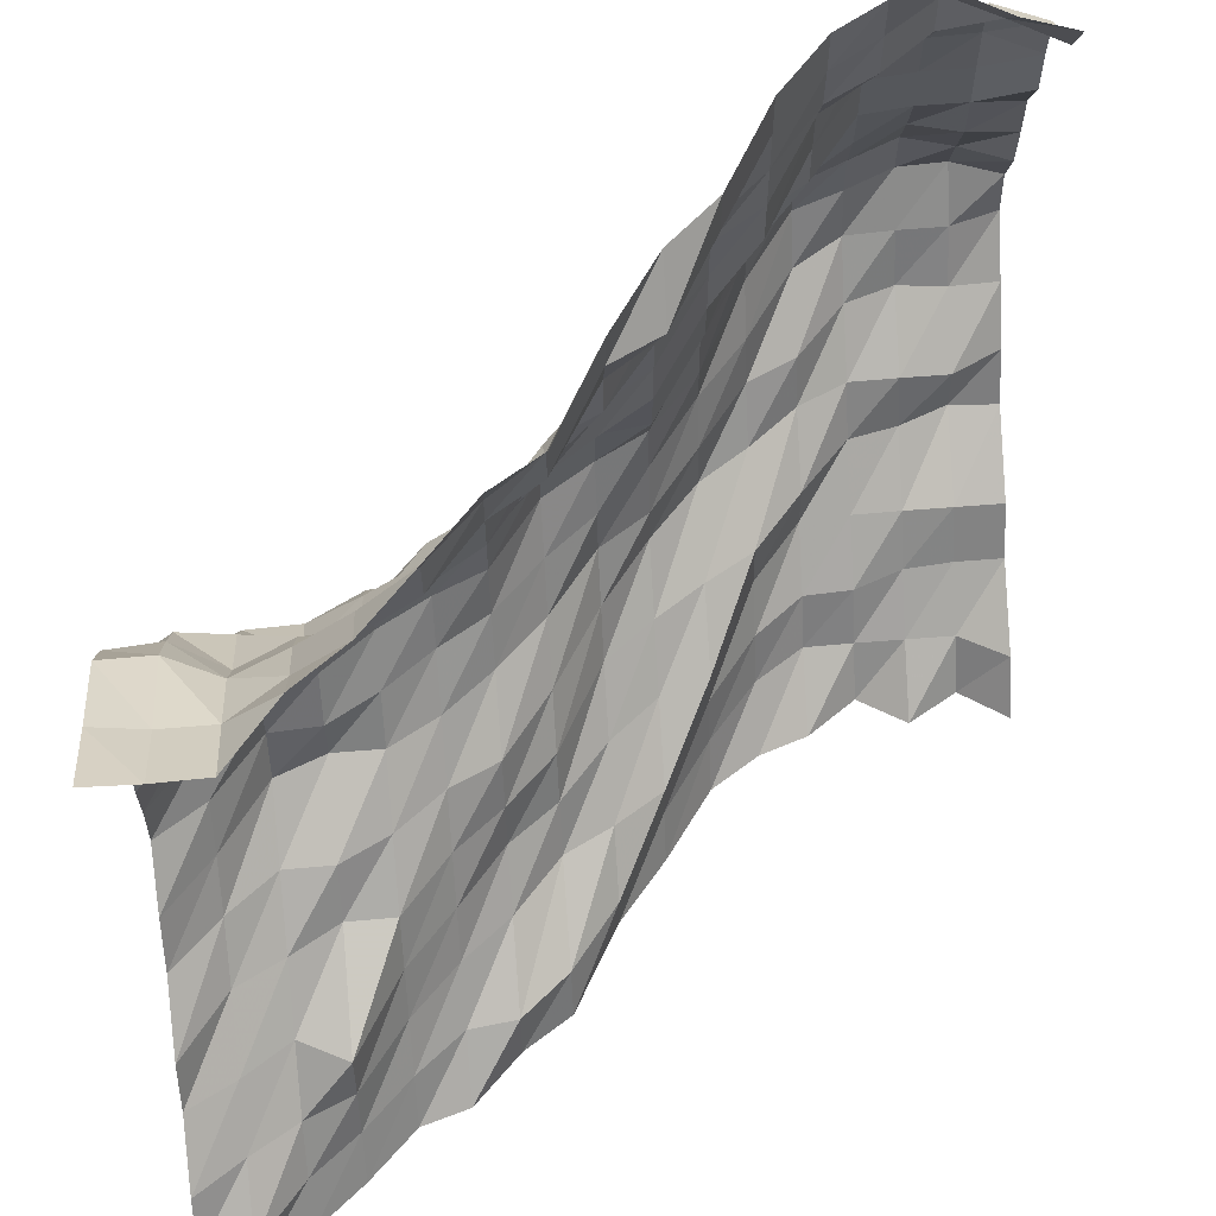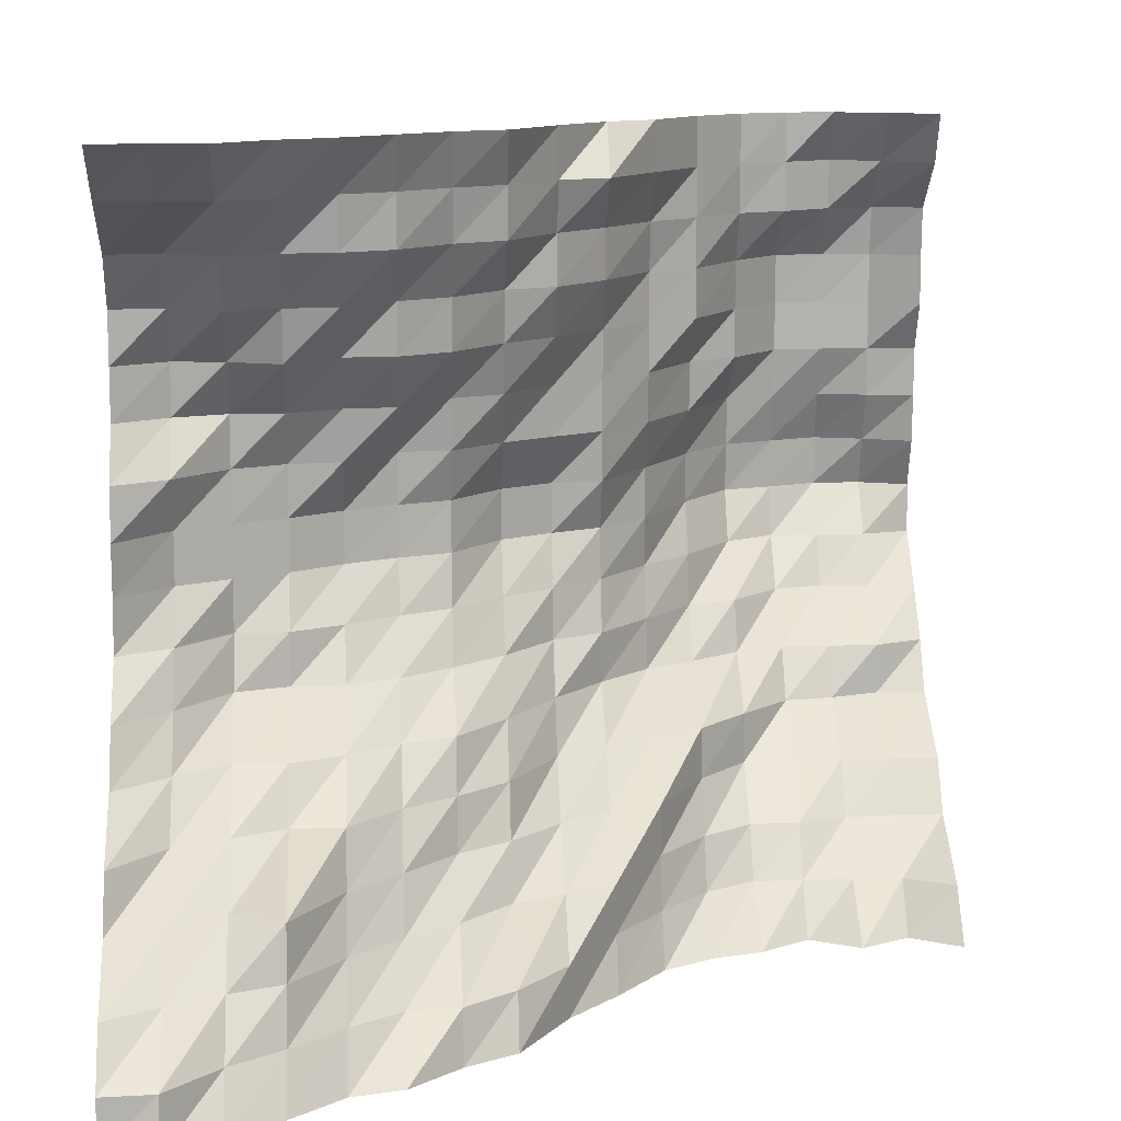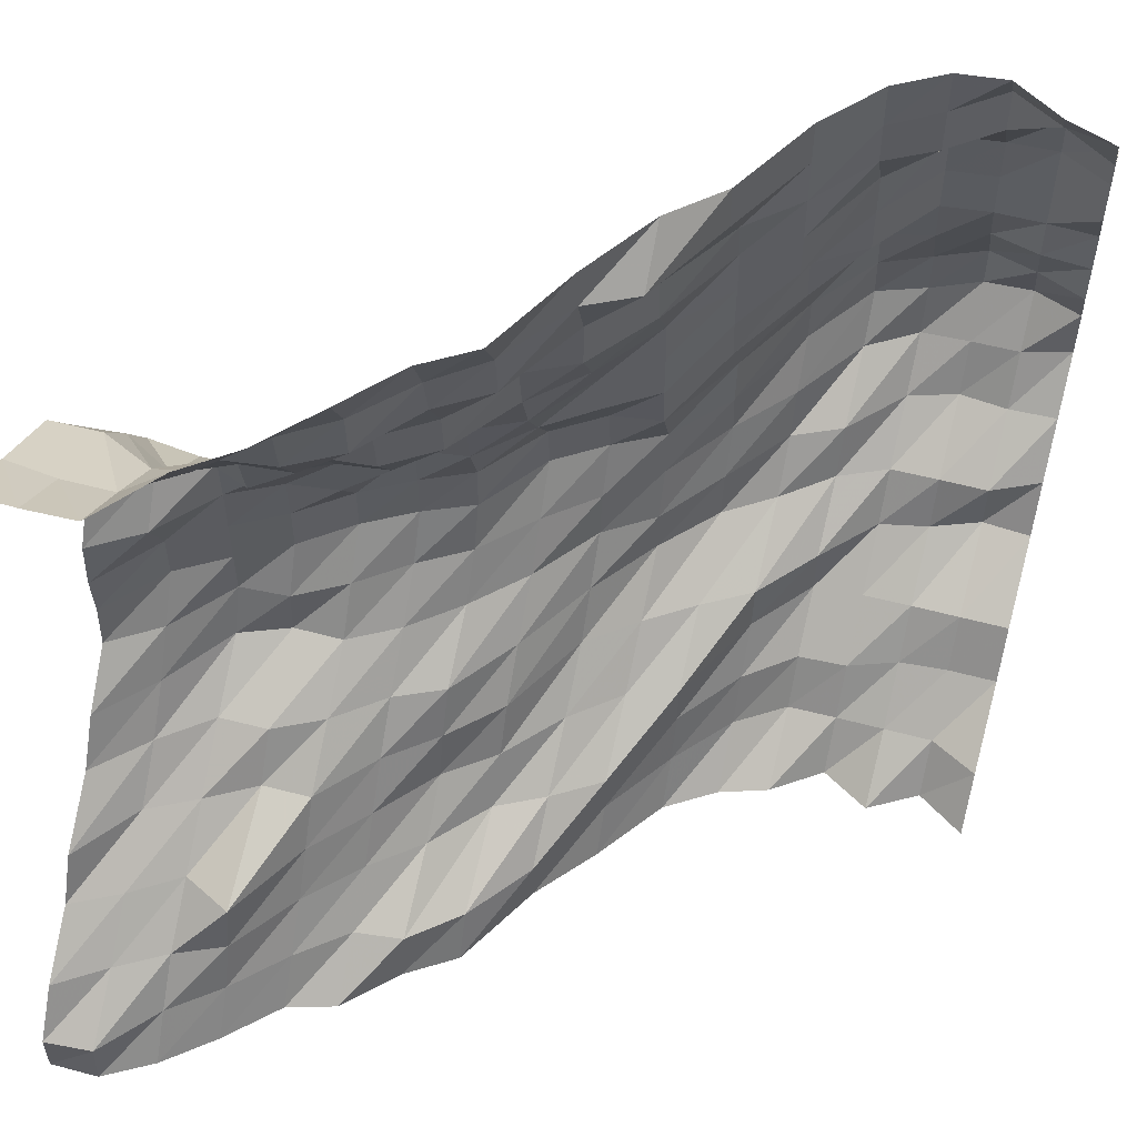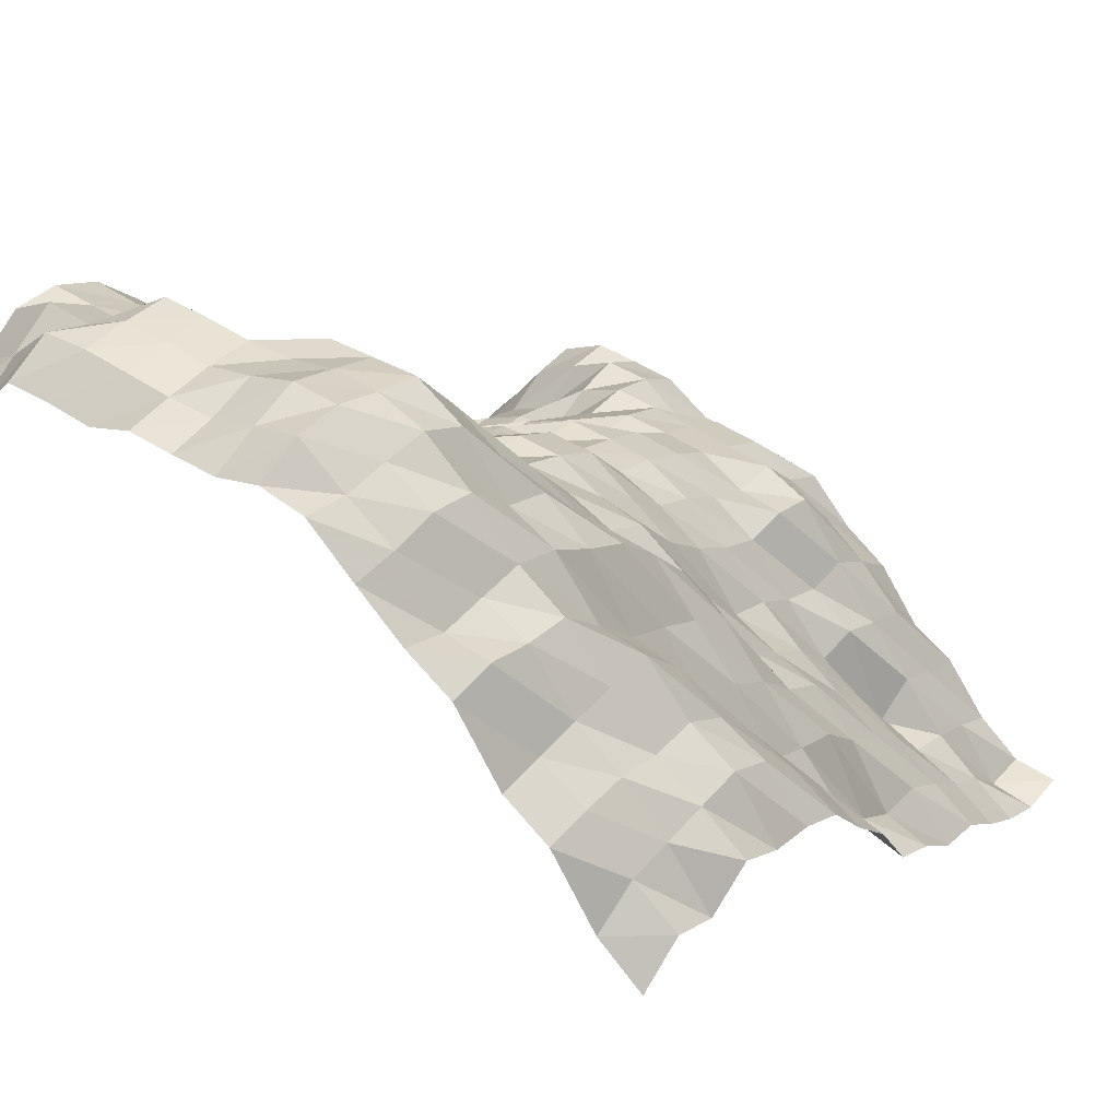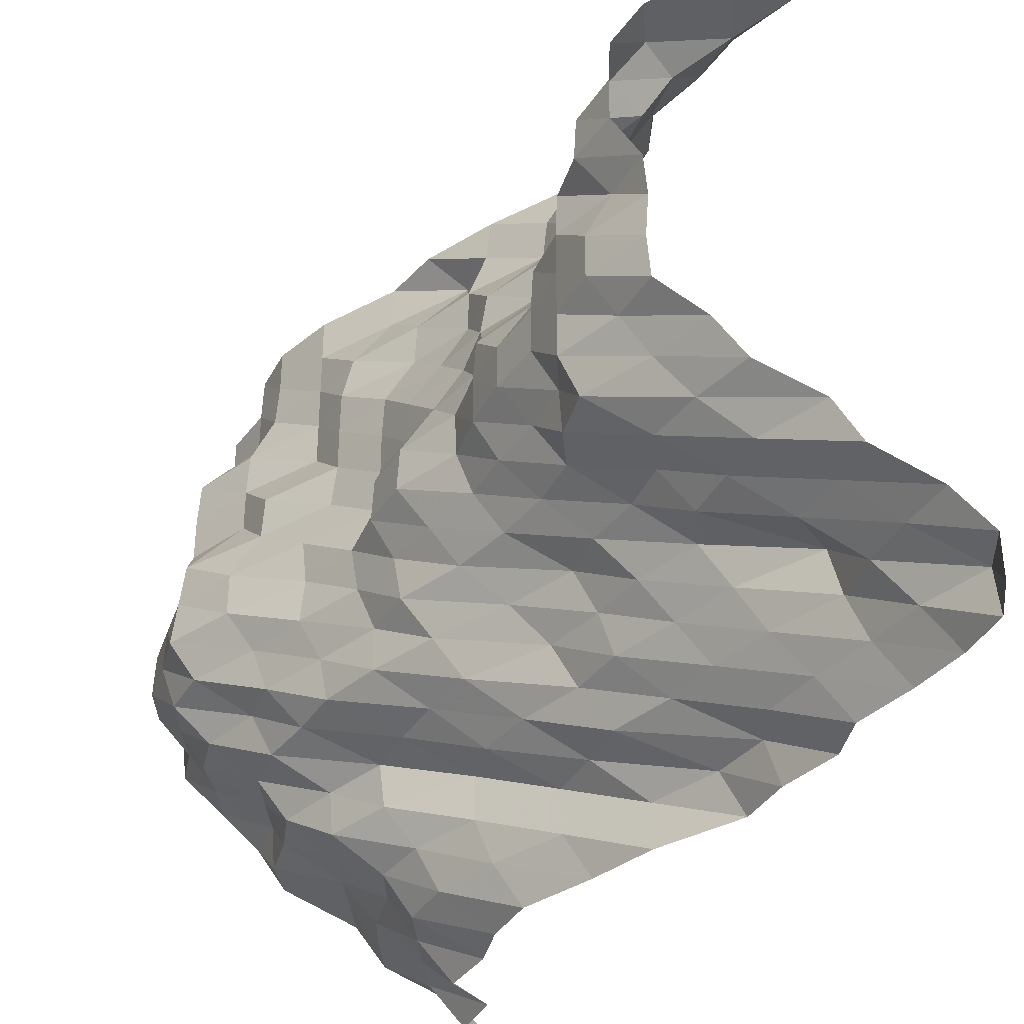
<metadata>
{"format":"obj","ext":"obj","renderer":"f3d","projection":"perspective","resolution":1024,"background":"white","views":[{"elev":62.9,"azim":-4.6,"up":"+Z"},{"elev":10.7,"azim":-3.6,"up":"+Z"},{"elev":56.5,"azim":15.7,"up":"+Z"},{"elev":46.3,"azim":127.8,"up":"+Y"},{"elev":-36.9,"azim":-84.4,"up":"+Z"}]}
</metadata>
<code>
v 1828 196.6 1969
v 1828 204.1 1978
v 1828 218.5 1986
v 1828 224.3 1995
v 1828 238.6 2004
v 1828 244.1 2013
v 1828 251.8 2021
v 1828 260.1 2030
v 1828 261 2039
v 1828 257.4 2048
v 1828 256.7 2057
v 1828 256.4 2065
v 1828 252 2074
v 1828 252 2083
v 1828 251.3 2092
v 1828 240.3 2101
v 1828 236 2109
v 1819 202.3 1969
v 1819 208.8 1978
v 1819 218.5 1986
v 1819 224.3 1995
v 1819 239.3 2004
v 1819 239.9 2013
v 1819 251.5 2021
v 1819 257.5 2030
v 1819 264.2 2039
v 1819 261 2048
v 1819 257.4 2057
v 1819 256.7 2065
v 1819 256.7 2074
v 1819 256.7 2083
v 1819 255.3 2092
v 1819 245.8 2101
v 1819 239.3 2109
v 1811 197 1969
v 1811 208.8 1978
v 1811 217.8 1986
v 1811 224.3 1995
v 1811 235.8 2004
v 1811 239.9 2013
v 1811 252.5 2021
v 1811 257.4 2030
v 1811 263.8 2039
v 1811 263.5 2048
v 1811 259.7 2057
v 1811 256.7 2065
v 1811 256.7 2074
v 1811 256.3 2083
v 1811 250.8 2092
v 1811 250.8 2101
v 1811 244.7 2109
v 1802 202.3 1969
v 1802 208.8 1978
v 1802 214.5 1986
v 1802 224.2 1995
v 1802 233.9 2004
v 1802 239.8 2013
v 1802 249.6 2021
v 1802 257.1 2030
v 1802 260 2039
v 1802 259.7 2048
v 1802 256.7 2057
v 1802 255.7 2065
v 1802 255.7 2074
v 1802 255.2 2083
v 1802 244 2092
v 1802 244 2101
v 1802 243.8 2109
v 1793 196 1969
v 1793 208.7 1978
v 1793 214.1 1986
v 1793 223.7 1995
v 1793 224.3 2004
v 1793 235.7 2013
v 1793 239.8 2021
v 1793 251.4 2030
v 1793 256.7 2039
v 1793 255.8 2048
v 1793 254.8 2057
v 1793 244.1 2065
v 1793 244.1 2074
v 1793 243.7 2083
v 1793 239.2 2092
v 1793 238.6 2101
v 1793 238.6 2109
v 1784 193.1 1969
v 1784 202.9 1978
v 1784 207.1 1986
v 1784 213 1995
v 1784 214 2004
v 1784 228.7 2013
v 1784 235.7 2021
v 1784 238.6 2030
v 1784 244.1 2039
v 1784 244.1 2048
v 1784 238.6 2057
v 1784 238.1 2065
v 1784 228.5 2074
v 1784 228.5 2083
v 1784 228.5 2092
v 1784 228.5 2101
v 1784 228.5 2109
v 1775 187.3 1969
v 1775 192.6 1978
v 1775 195.8 1986
v 1775 195.9 1995
v 1775 208.8 2004
v 1775 222.7 2013
v 1775 224.2 2021
v 1775 228.5 2030
v 1775 227.7 2039
v 1775 228.6 2048
v 1775 223.7 2057
v 1775 222.7 2065
v 1775 222.7 2074
v 1775 222.6 2083
v 1775 220.6 2092
v 1775 213 2101
v 1775 213 2109
v 1767 175.1 1969
v 1767 180 1978
v 1767 180.1 1986
v 1767 192.9 1995
v 1767 202.8 2004
v 1767 213 2013
v 1767 213 2021
v 1767 216.4 2030
v 1767 217.8 2039
v 1767 213.9 2048
v 1767 213 2057
v 1767 213 2065
v 1767 212.6 2074
v 1767 207.2 2083
v 1767 206.8 2092
v 1767 197 2101
v 1767 205 2109
v 1758 164.4 1969
v 1758 164.5 1978
v 1758 174.5 1986
v 1758 185.7 1995
v 1758 195.9 2004
v 1758 201.5 2013
v 1758 207.2 2021
v 1758 208.6 2030
v 1758 213 2039
v 1758 212.6 2048
v 1758 207.2 2057
v 1758 206.8 2065
v 1758 200.9 2074
v 1758 195.9 2083
v 1758 195.9 2092
v 1758 192.6 2101
v 1758 191.7 2109
v 1749 148.9 1969
v 1749 153.1 1978
v 1749 170 1986
v 1749 175.6 1995
v 1749 180.1 2004
v 1749 187.3 2013
v 1749 195.9 2021
v 1749 201.4 2030
v 1749 207.2 2039
v 1749 206.8 2048
v 1749 200.9 2057
v 1749 195.6 2065
v 1749 192.6 2074
v 1749 191.3 2083
v 1749 180.8 2092
v 1749 180 2101
v 1749 175.1 2109
v 1740 143.2 1969
v 1740 145.6 1978
v 1740 160.1 1986
v 1740 169 1995
v 1740 171.5 2004
v 1740 175.6 2013
v 1740 187.2 2021
v 1740 192.6 2030
v 1740 195.6 2039
v 1740 195.9 2048
v 1740 192.6 2057
v 1740 191.3 2065
v 1740 180.8 2074
v 1740 180 2083
v 1740 175.1 2092
v 1740 173.3 2101
v 1740 169.4 2109
v 1731 134.3 1969
v 1731 144.5 1978
v 1731 153 1986
v 1731 158.7 1995
v 1731 164.5 2004
v 1731 171.5 2013
v 1731 180 2021
v 1731 187.2 2030
v 1731 191.7 2039
v 1731 191.8 2048
v 1731 191.3 2057
v 1731 180.8 2065
v 1731 175.1 2074
v 1731 174.1 2083
v 1731 164.5 2092
v 1731 164.1 2101
v 1731 159.5 2109
v 1723 131.7 1969
v 1723 137.4 1978
v 1723 143.9 1986
v 1723 149 1995
v 1723 154.3 2004
v 1723 164.6 2013
v 1723 175.1 2021
v 1723 180.6 2030
v 1723 186.7 2039
v 1723 186.7 2048
v 1723 180.8 2057
v 1723 179.7 2065
v 1723 174.2 2074
v 1723 164.9 2083
v 1723 159.5 2092
v 1723 158.3 2101
v 1723 149.7 2109
v 1714 123.2 1969
v 1714 128.8 1978
v 1714 132.3 1986
v 1714 134.3 1995
v 1714 154.2 2004
v 1714 160.1 2013
v 1714 175.1 2021
v 1714 175.6 2030
v 1714 180.1 2039
v 1714 180.1 2048
v 1714 179.7 2057
v 1714 175.1 2065
v 1714 166 2074
v 1714 164.1 2083
v 1714 158.3 2092
v 1714 149.7 2101
v 1714 143.1 2109
v 1705 115.9 1969
v 1705 121.8 1978
v 1705 128.4 1986
v 1705 138.8 1995
v 1705 149.1 2004
v 1705 160 2013
v 1705 171.5 2021
v 1705 175.1 2030
v 1705 175.1 2039
v 1705 175.1 2048
v 1705 175.1 2057
v 1705 174.7 2065
v 1705 169.6 2074
v 1705 159.8 2083
v 1705 154.3 2092
v 1705 143.6 2101
v 1705 132.3 2109
v 1696 110.9 1969
v 1696 111.6 1978
v 1696 123.2 1986
v 1696 133 1995
v 1696 144.5 2004
v 1696 153.1 2013
v 1696 159.5 2021
v 1696 164.6 2030
v 1696 169.7 2039
v 1696 169.7 2048
v 1696 165.2 2057
v 1696 171.2 2065
v 1696 170.7 2074
v 1696 164.9 2083
v 1696 158.5 2092
v 1696 143.6 2101
v 1696 132 2109
v 1688 110.9 1969
v 1688 110.9 1978
v 1688 117.3 1986
v 1688 128.4 1995
v 1688 133 2004
v 1688 144.5 2013
v 1688 150 2021
v 1688 158.8 2030
v 1688 159.4 2039
v 1688 158.8 2048
v 1688 159.5 2057
v 1688 164.6 2065
v 1688 164.6 2074
v 1688 164.2 2083
v 1688 158.4 2092
v 1688 144.6 2101
v 1688 132.3 2109
f 1 18 2
f 18 19 2
f 2 19 3
f 19 20 3
f 3 20 4
f 20 21 4
f 4 21 5
f 21 22 5
f 5 22 6
f 22 23 6
f 6 23 7
f 23 24 7
f 7 24 8
f 24 25 8
f 8 25 9
f 25 26 9
f 9 26 10
f 26 27 10
f 10 27 11
f 27 28 11
f 11 28 12
f 28 29 12
f 12 29 13
f 29 30 13
f 13 30 14
f 30 31 14
f 14 31 15
f 31 32 15
f 15 32 16
f 32 33 16
f 16 33 17
f 33 34 17
f 18 35 19
f 35 36 19
f 19 36 20
f 36 37 20
f 20 37 21
f 37 38 21
f 21 38 22
f 38 39 22
f 22 39 23
f 39 40 23
f 23 40 24
f 40 41 24
f 24 41 25
f 41 42 25
f 25 42 26
f 42 43 26
f 26 43 27
f 43 44 27
f 27 44 28
f 44 45 28
f 28 45 29
f 45 46 29
f 29 46 30
f 46 47 30
f 30 47 31
f 47 48 31
f 31 48 32
f 48 49 32
f 32 49 33
f 49 50 33
f 33 50 34
f 50 51 34
f 35 52 36
f 52 53 36
f 36 53 37
f 53 54 37
f 37 54 38
f 54 55 38
f 38 55 39
f 55 56 39
f 39 56 40
f 56 57 40
f 40 57 41
f 57 58 41
f 41 58 42
f 58 59 42
f 42 59 43
f 59 60 43
f 43 60 44
f 60 61 44
f 44 61 45
f 61 62 45
f 45 62 46
f 62 63 46
f 46 63 47
f 63 64 47
f 47 64 48
f 64 65 48
f 48 65 49
f 65 66 49
f 49 66 50
f 66 67 50
f 50 67 51
f 67 68 51
f 52 69 53
f 69 70 53
f 53 70 54
f 70 71 54
f 54 71 55
f 71 72 55
f 55 72 56
f 72 73 56
f 56 73 57
f 73 74 57
f 57 74 58
f 74 75 58
f 58 75 59
f 75 76 59
f 59 76 60
f 76 77 60
f 60 77 61
f 77 78 61
f 61 78 62
f 78 79 62
f 62 79 63
f 79 80 63
f 63 80 64
f 80 81 64
f 64 81 65
f 81 82 65
f 65 82 66
f 82 83 66
f 66 83 67
f 83 84 67
f 67 84 68
f 84 85 68
f 69 86 70
f 86 87 70
f 70 87 71
f 87 88 71
f 71 88 72
f 88 89 72
f 72 89 73
f 89 90 73
f 73 90 74
f 90 91 74
f 74 91 75
f 91 92 75
f 75 92 76
f 92 93 76
f 76 93 77
f 93 94 77
f 77 94 78
f 94 95 78
f 78 95 79
f 95 96 79
f 79 96 80
f 96 97 80
f 80 97 81
f 97 98 81
f 81 98 82
f 98 99 82
f 82 99 83
f 99 100 83
f 83 100 84
f 100 101 84
f 84 101 85
f 101 102 85
f 86 103 87
f 103 104 87
f 87 104 88
f 104 105 88
f 88 105 89
f 105 106 89
f 89 106 90
f 106 107 90
f 90 107 91
f 107 108 91
f 91 108 92
f 108 109 92
f 92 109 93
f 109 110 93
f 93 110 94
f 110 111 94
f 94 111 95
f 111 112 95
f 95 112 96
f 112 113 96
f 96 113 97
f 113 114 97
f 97 114 98
f 114 115 98
f 98 115 99
f 115 116 99
f 99 116 100
f 116 117 100
f 100 117 101
f 117 118 101
f 101 118 102
f 118 119 102
f 103 120 104
f 120 121 104
f 104 121 105
f 121 122 105
f 105 122 106
f 122 123 106
f 106 123 107
f 123 124 107
f 107 124 108
f 124 125 108
f 108 125 109
f 125 126 109
f 109 126 110
f 126 127 110
f 110 127 111
f 127 128 111
f 111 128 112
f 128 129 112
f 112 129 113
f 129 130 113
f 113 130 114
f 130 131 114
f 114 131 115
f 131 132 115
f 115 132 116
f 132 133 116
f 116 133 117
f 133 134 117
f 117 134 118
f 134 135 118
f 118 135 119
f 135 136 119
f 120 137 121
f 137 138 121
f 121 138 122
f 138 139 122
f 122 139 123
f 139 140 123
f 123 140 124
f 140 141 124
f 124 141 125
f 141 142 125
f 125 142 126
f 142 143 126
f 126 143 127
f 143 144 127
f 127 144 128
f 144 145 128
f 128 145 129
f 145 146 129
f 129 146 130
f 146 147 130
f 130 147 131
f 147 148 131
f 131 148 132
f 148 149 132
f 132 149 133
f 149 150 133
f 133 150 134
f 150 151 134
f 134 151 135
f 151 152 135
f 135 152 136
f 152 153 136
f 137 154 138
f 154 155 138
f 138 155 139
f 155 156 139
f 139 156 140
f 156 157 140
f 140 157 141
f 157 158 141
f 141 158 142
f 158 159 142
f 142 159 143
f 159 160 143
f 143 160 144
f 160 161 144
f 144 161 145
f 161 162 145
f 145 162 146
f 162 163 146
f 146 163 147
f 163 164 147
f 147 164 148
f 164 165 148
f 148 165 149
f 165 166 149
f 149 166 150
f 166 167 150
f 150 167 151
f 167 168 151
f 151 168 152
f 168 169 152
f 152 169 153
f 169 170 153
f 154 171 155
f 171 172 155
f 155 172 156
f 172 173 156
f 156 173 157
f 173 174 157
f 157 174 158
f 174 175 158
f 158 175 159
f 175 176 159
f 159 176 160
f 176 177 160
f 160 177 161
f 177 178 161
f 161 178 162
f 178 179 162
f 162 179 163
f 179 180 163
f 163 180 164
f 180 181 164
f 164 181 165
f 181 182 165
f 165 182 166
f 182 183 166
f 166 183 167
f 183 184 167
f 167 184 168
f 184 185 168
f 168 185 169
f 185 186 169
f 169 186 170
f 186 187 170
f 171 188 172
f 188 189 172
f 172 189 173
f 189 190 173
f 173 190 174
f 190 191 174
f 174 191 175
f 191 192 175
f 175 192 176
f 192 193 176
f 176 193 177
f 193 194 177
f 177 194 178
f 194 195 178
f 178 195 179
f 195 196 179
f 179 196 180
f 196 197 180
f 180 197 181
f 197 198 181
f 181 198 182
f 198 199 182
f 182 199 183
f 199 200 183
f 183 200 184
f 200 201 184
f 184 201 185
f 201 202 185
f 185 202 186
f 202 203 186
f 186 203 187
f 203 204 187
f 188 205 189
f 205 206 189
f 189 206 190
f 206 207 190
f 190 207 191
f 207 208 191
f 191 208 192
f 208 209 192
f 192 209 193
f 209 210 193
f 193 210 194
f 210 211 194
f 194 211 195
f 211 212 195
f 195 212 196
f 212 213 196
f 196 213 197
f 213 214 197
f 197 214 198
f 214 215 198
f 198 215 199
f 215 216 199
f 199 216 200
f 216 217 200
f 200 217 201
f 217 218 201
f 201 218 202
f 218 219 202
f 202 219 203
f 219 220 203
f 203 220 204
f 220 221 204
f 205 222 206
f 222 223 206
f 206 223 207
f 223 224 207
f 207 224 208
f 224 225 208
f 208 225 209
f 225 226 209
f 209 226 210
f 226 227 210
f 210 227 211
f 227 228 211
f 211 228 212
f 228 229 212
f 212 229 213
f 229 230 213
f 213 230 214
f 230 231 214
f 214 231 215
f 231 232 215
f 215 232 216
f 232 233 216
f 216 233 217
f 233 234 217
f 217 234 218
f 234 235 218
f 218 235 219
f 235 236 219
f 219 236 220
f 236 237 220
f 220 237 221
f 237 238 221
f 222 239 223
f 239 240 223
f 223 240 224
f 240 241 224
f 224 241 225
f 241 242 225
f 225 242 226
f 242 243 226
f 226 243 227
f 243 244 227
f 227 244 228
f 244 245 228
f 228 245 229
f 245 246 229
f 229 246 230
f 246 247 230
f 230 247 231
f 247 248 231
f 231 248 232
f 248 249 232
f 232 249 233
f 249 250 233
f 233 250 234
f 250 251 234
f 234 251 235
f 251 252 235
f 235 252 236
f 252 253 236
f 236 253 237
f 253 254 237
f 237 254 238
f 254 255 238
f 239 256 240
f 256 257 240
f 240 257 241
f 257 258 241
f 241 258 242
f 258 259 242
f 242 259 243
f 259 260 243
f 243 260 244
f 260 261 244
f 244 261 245
f 261 262 245
f 245 262 246
f 262 263 246
f 246 263 247
f 263 264 247
f 247 264 248
f 264 265 248
f 248 265 249
f 265 266 249
f 249 266 250
f 266 267 250
f 250 267 251
f 267 268 251
f 251 268 252
f 268 269 252
f 252 269 253
f 269 270 253
f 253 270 254
f 270 271 254
f 254 271 255
f 271 272 255
f 256 273 257
f 273 274 257
f 257 274 258
f 274 275 258
f 258 275 259
f 275 276 259
f 259 276 260
f 276 277 260
f 260 277 261
f 277 278 261
f 261 278 262
f 278 279 262
f 262 279 263
f 279 280 263
f 263 280 264
f 280 281 264
f 264 281 265
f 281 282 265
f 265 282 266
f 282 283 266
f 266 283 267
f 283 284 267
f 267 284 268
f 284 285 268
f 268 285 269
f 285 286 269
f 269 286 270
f 286 287 270
f 270 287 271
f 287 288 271
f 271 288 272
f 288 289 272

</code>
